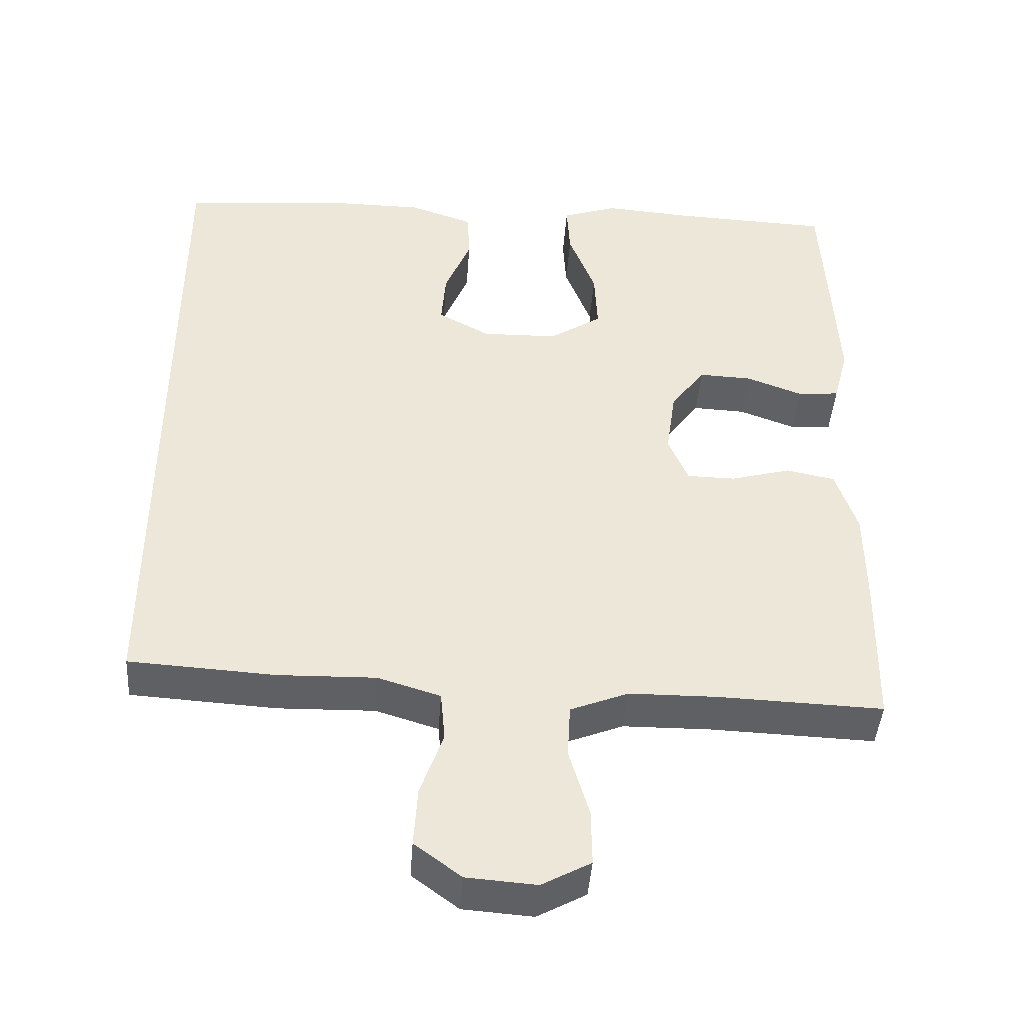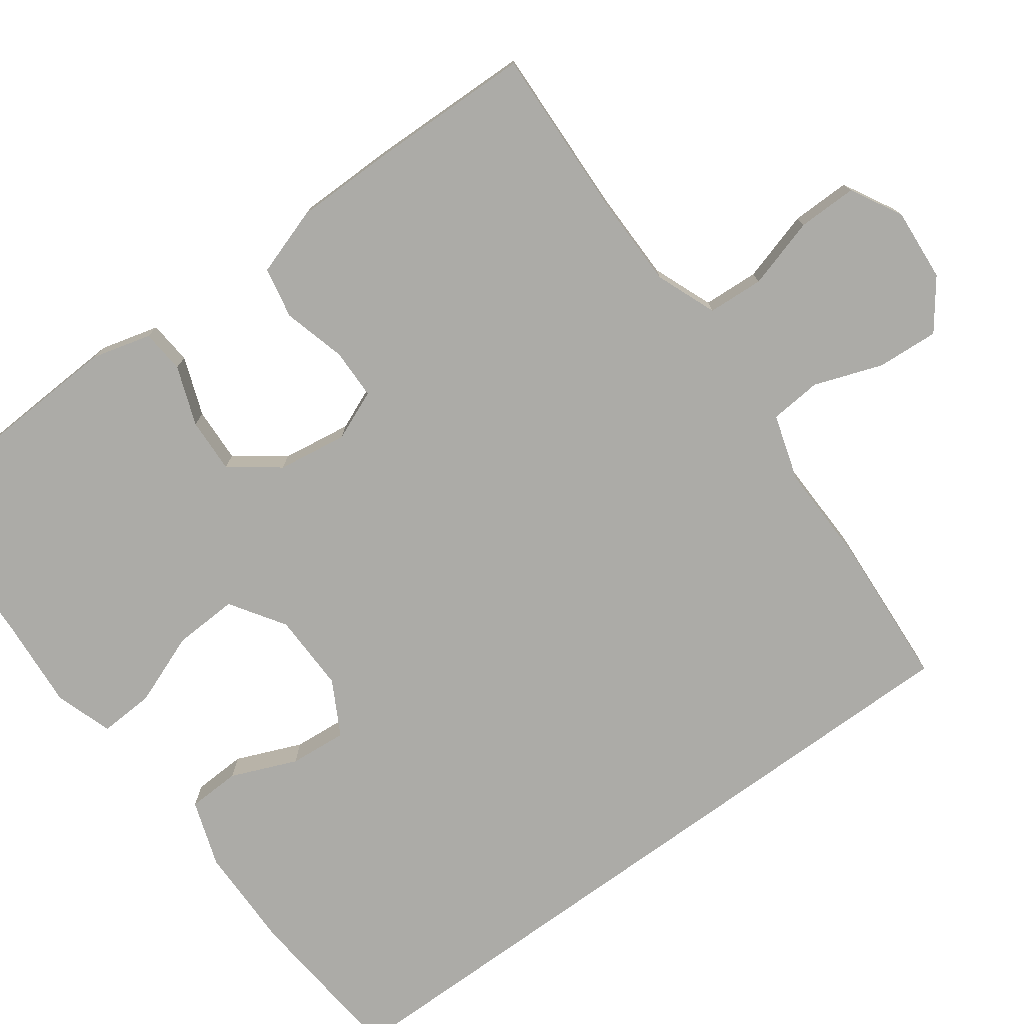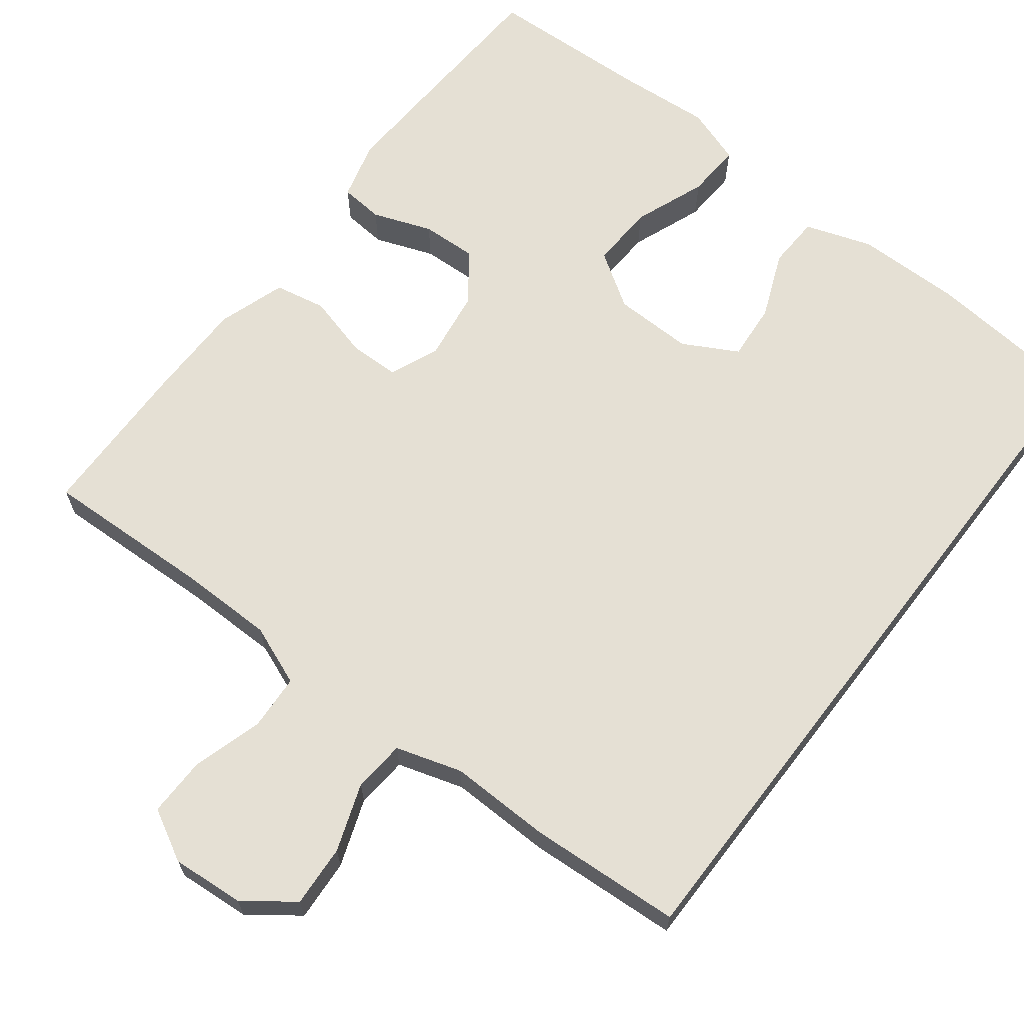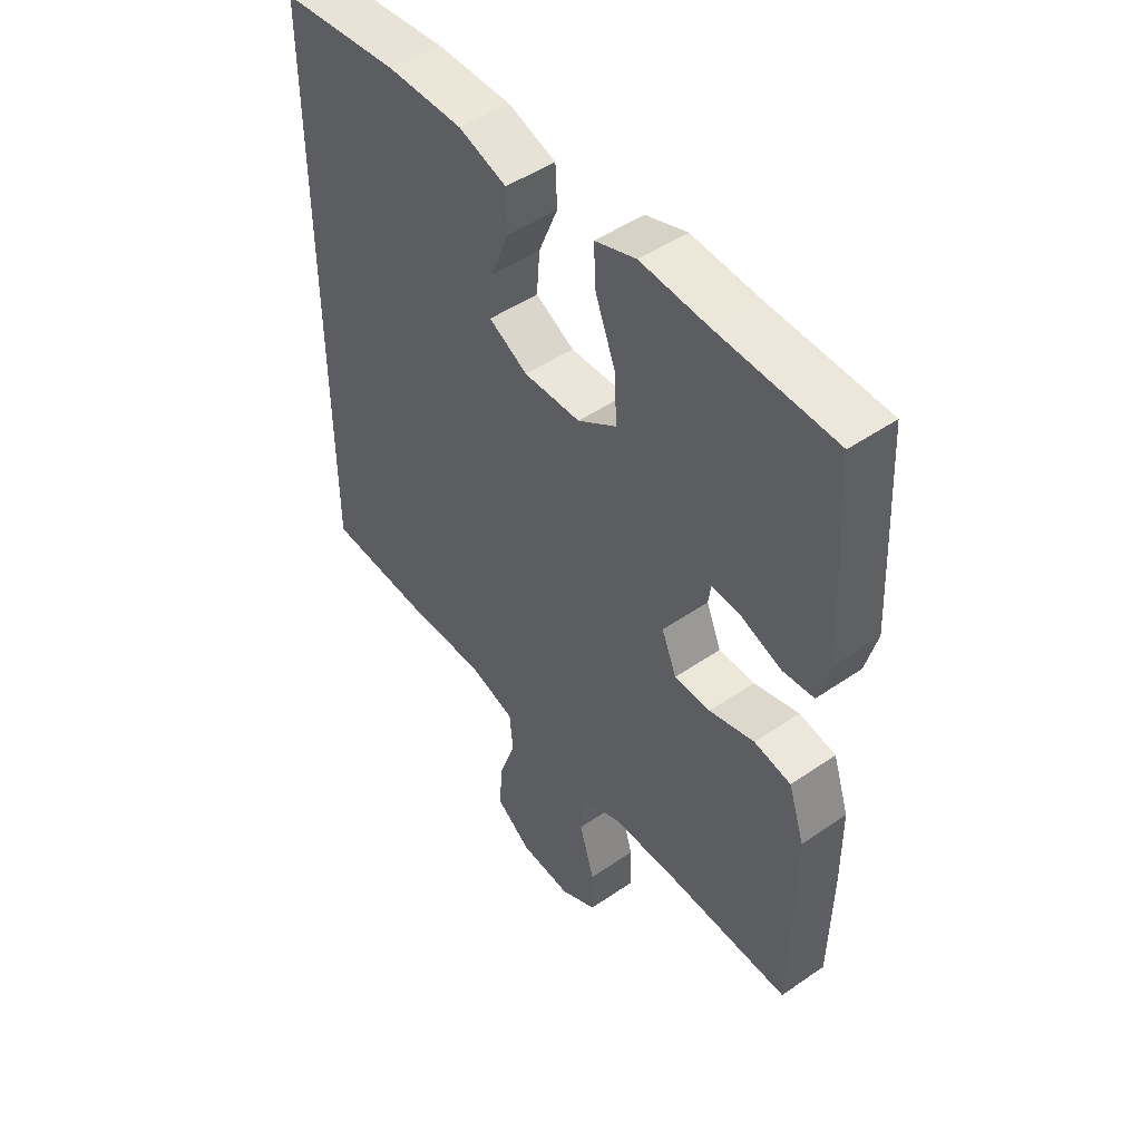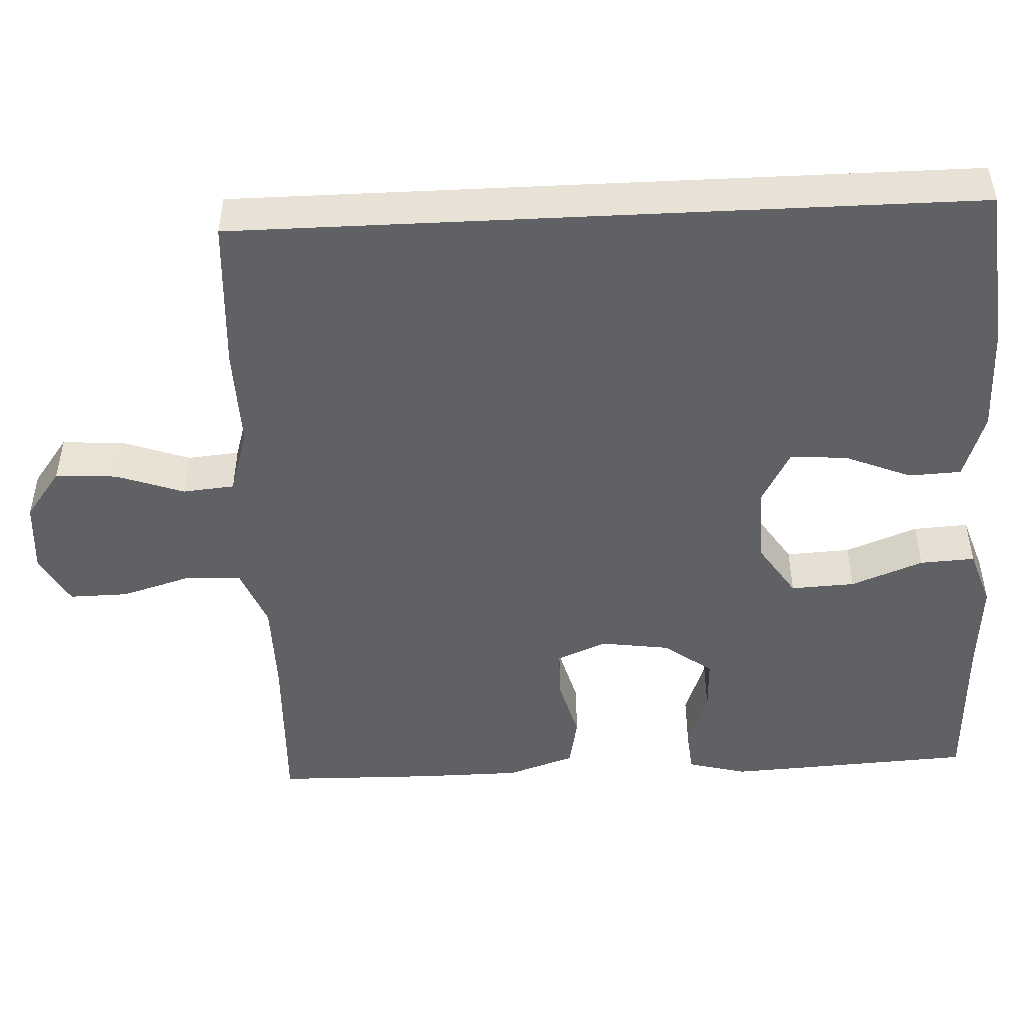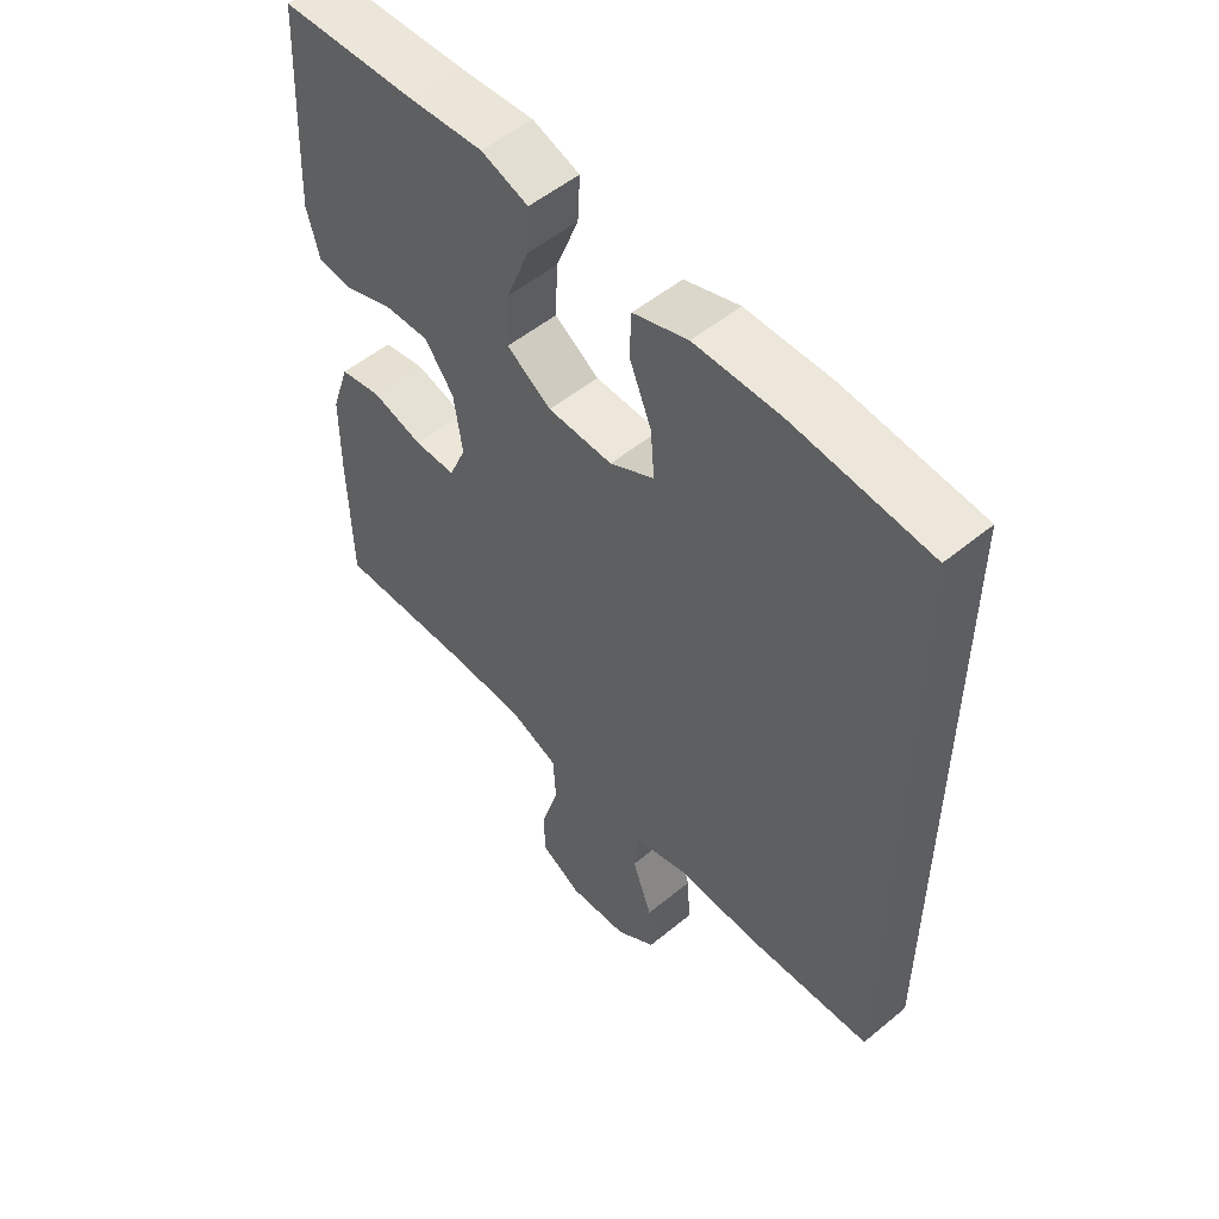
<metadata>
{"format":"obj","ext":"obj","renderer":"f3d","projection":"perspective","resolution":1024,"background":"white","views":[{"elev":-43.4,"azim":-4.0,"up":"+Z"},{"elev":-76.2,"azim":126.0,"up":"+Y"},{"elev":65.9,"azim":-142.5,"up":"+Y"},{"elev":48.3,"azim":52.4,"up":"+Z"},{"elev":-48.3,"azim":-87.2,"up":"+Y"},{"elev":53.2,"azim":-131.3,"up":"+Z"}]}
</metadata>
<code>
v 0.5 0.07 0.5
v 0.511 0.07 0.299
v 0.517 0.07 0.181
v 0.497 0.07 0.105
v 0.441 0.07 0.1
v 0.365 0.07 0.128
v 0.294 0.07 0.131
v 0.248 0.07 0.069
v 0.235 0.07 -0.021
v 0.262 0.07 -0.085
v 0.327 0.07 -0.086
v 0.408 0.07 -0.064
v 0.474 0.07 -0.077
v 0.503 0.07 -0.164
v 0.504 0.07 -0.293
v 0.5 0.07 -0.5
v 0.28 0.07 -0.492
v 0.16 0.07 -0.493
v 0.082 0.07 -0.524
v 0.078 0.07 -0.596
v 0.105 0.07 -0.687
v 0.106 0.07 -0.763
v 0.04 0.07 -0.799
v -0.054 0.07 -0.792
v -0.117 0.07 -0.745
v -0.112 0.07 -0.665
v -0.081 0.07 -0.578
v -0.087 0.07 -0.511
v -0.172 0.07 -0.485
v -0.303 0.07 -0.488
v -0.5 0.07 -0.476
v -0.5 0.07 0.473
v -0.286 0.07 0.493
v -0.151 0.07 0.492
v -0.065 0.07 0.463
v -0.062 0.07 0.395
v -0.097 0.07 0.31
v -0.103 0.07 0.236
v -0.033 0.07 0.198
v 0.069 0.07 0.2
v 0.139 0.07 0.246
v 0.135 0.07 0.329
v 0.099 0.07 0.422
v 0.095 0.07 0.493
v 0.169 0.07 0.518
v 0.288 0.07 0.509
v 0.5 0 0.5
v 0.511 0 0.299
v 0.517 0 0.181
v 0.497 0 0.105
v 0.441 0 0.1
v 0.365 0 0.128
v 0.294 0 0.131
v 0.248 0 0.069
v 0.235 0 -0.021
v 0.262 0 -0.085
v 0.327 0 -0.086
v 0.408 0 -0.064
v 0.474 0 -0.077
v 0.503 0 -0.164
v 0.504 0 -0.293
v 0.5 0 -0.5
v 0.28 0 -0.492
v 0.16 0 -0.493
v 0.082 0 -0.524
v 0.078 0 -0.596
v 0.105 0 -0.687
v 0.106 0 -0.763
v 0.04 0 -0.799
v -0.054 0 -0.792
v -0.117 0 -0.745
v -0.112 0 -0.665
v -0.081 0 -0.578
v -0.087 0 -0.511
v -0.172 0 -0.485
v -0.303 0 -0.488
v -0.5 0 -0.476
v -0.5 0 0.473
v -0.286 0 0.493
v -0.151 0 0.492
v -0.065 0 0.463
v -0.062 0 0.395
v -0.097 0 0.31
v -0.103 0 0.236
v -0.033 0 0.198
v 0.069 0 0.2
v 0.139 0 0.246
v 0.135 0 0.329
v 0.099 0 0.422
v 0.095 0 0.493
v 0.169 0 0.518
v 0.288 0 0.509
f 44 45 46
f 43 44 46
f 42 43 46
f 4 5 6
f 3 4 6
f 2 3 6
f 1 2 6
f 46 1 6
f 42 46 6
f 41 42 6
f 40 41 6 7
f 39 40 7 8
f 35 36 37
f 34 35 37
f 33 34 37
f 32 33 37
f 31 32 37
f 31 37 38
f 30 31 38
f 29 30 38
f 28 29 38 39
f 25 26 27
f 24 25 27
f 23 24 27
f 22 23 27
f 21 22 27
f 20 21 27
f 27 28 39
f 20 27 39
f 19 20 39
f 15 16 17
f 14 15 17
f 13 14 17
f 12 13 17
f 11 12 17
f 10 11 17 18
f 18 19 39
f 10 18 39
f 9 10 39
f 8 9 39
f 92 91 90
f 92 90 89
f 92 89 88
f 52 51 50
f 52 50 49
f 52 49 48
f 52 48 47
f 52 47 92
f 52 92 88
f 52 88 87
f 53 52 87 86
f 54 53 86 85
f 83 82 81
f 83 81 80
f 83 80 79
f 83 79 78
f 83 78 77
f 84 83 77
f 84 77 76
f 84 76 75
f 85 84 75 74
f 73 72 71
f 73 71 70
f 73 70 69
f 73 69 68
f 73 68 67
f 73 67 66
f 85 74 73
f 85 73 66
f 85 66 65
f 63 62 61
f 63 61 60
f 63 60 59
f 63 59 58
f 63 58 57
f 64 63 57 56
f 85 65 64
f 85 64 56
f 85 56 55
f 85 55 54
f 1 47 48 2
f 2 48 49 3
f 3 49 50 4
f 4 50 51 5
f 5 51 52 6
f 6 52 53 7
f 7 53 54 8
f 8 54 55 9
f 9 55 56 10
f 10 56 57 11
f 11 57 58 12
f 12 58 59 13
f 13 59 60 14
f 14 60 61 15
f 15 61 62 16
f 16 62 63 17
f 17 63 64 18
f 18 64 65 19
f 19 65 66 20
f 20 66 67 21
f 21 67 68 22
f 22 68 69 23
f 23 69 70 24
f 24 70 71 25
f 25 71 72 26
f 26 72 73 27
f 27 73 74 28
f 28 74 75 29
f 29 75 76 30
f 30 76 77 31
f 31 77 78 32
f 32 78 79 33
f 33 79 80 34
f 34 80 81 35
f 35 81 82 36
f 36 82 83 37
f 37 83 84 38
f 38 84 85 39
f 39 85 86 40
f 40 86 87 41
f 41 87 88 42
f 42 88 89 43
f 43 89 90 44
f 44 90 91 45
f 45 91 92 46
f 46 92 47 1

</code>
